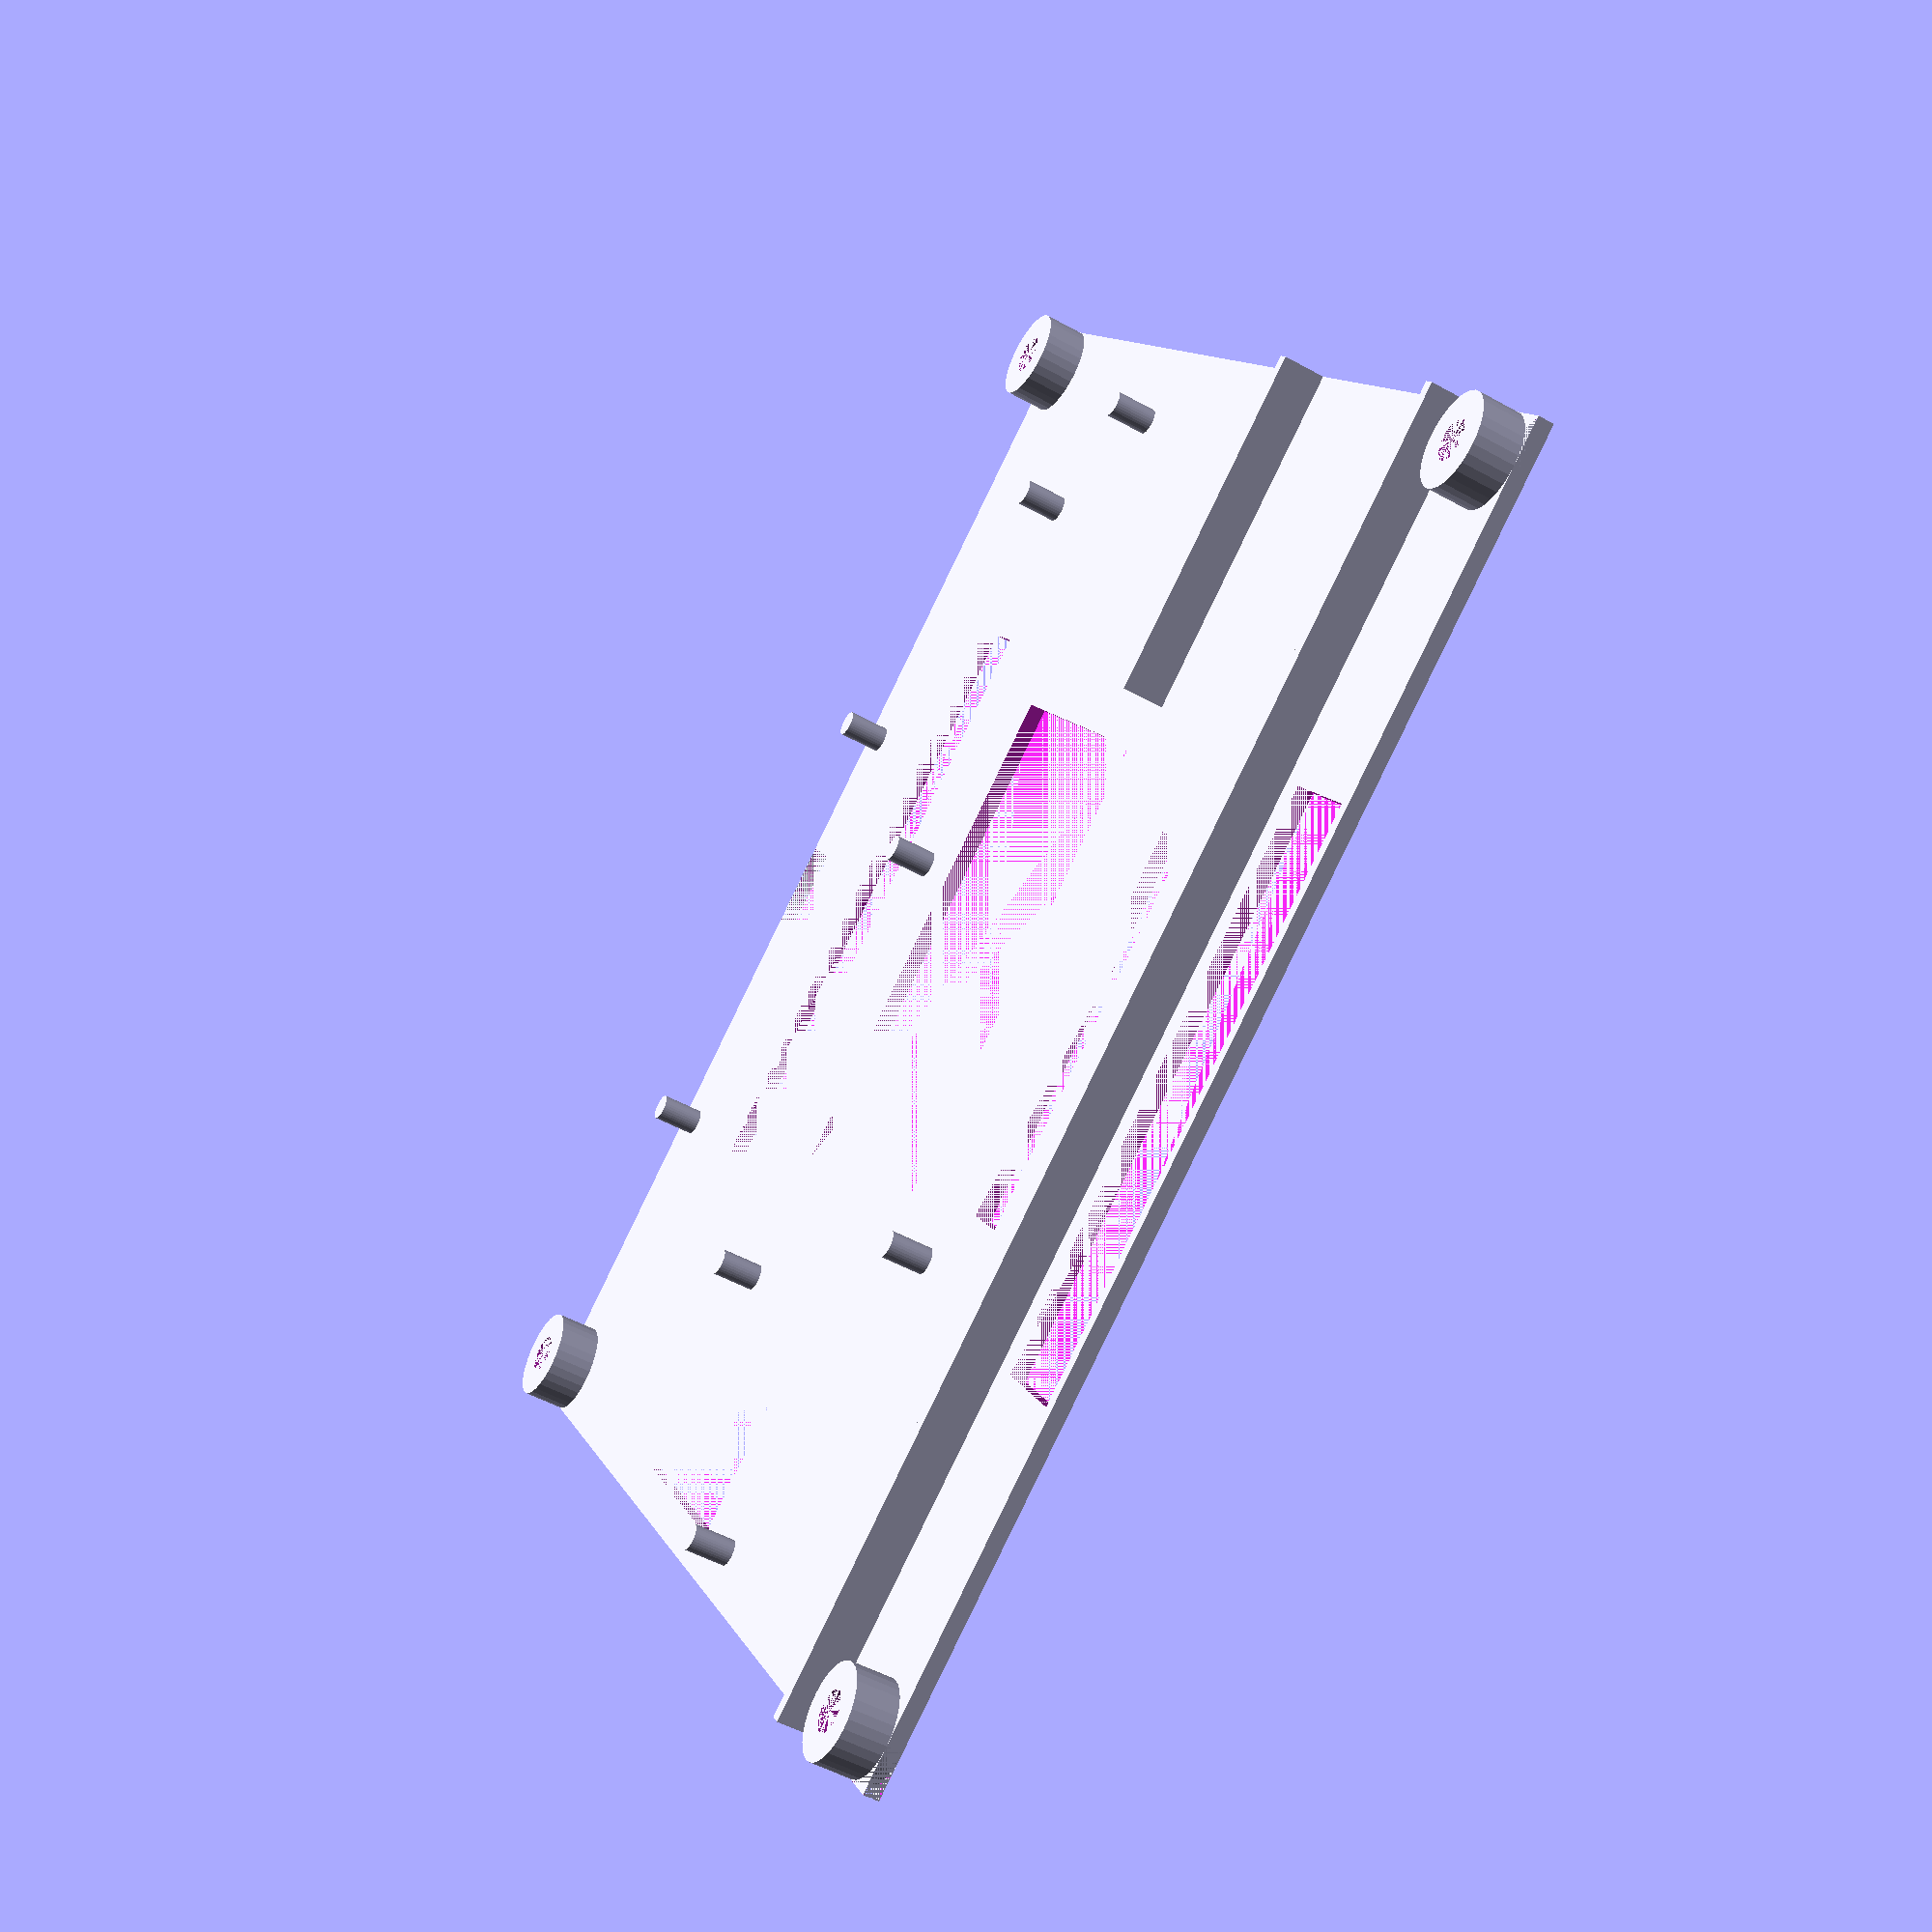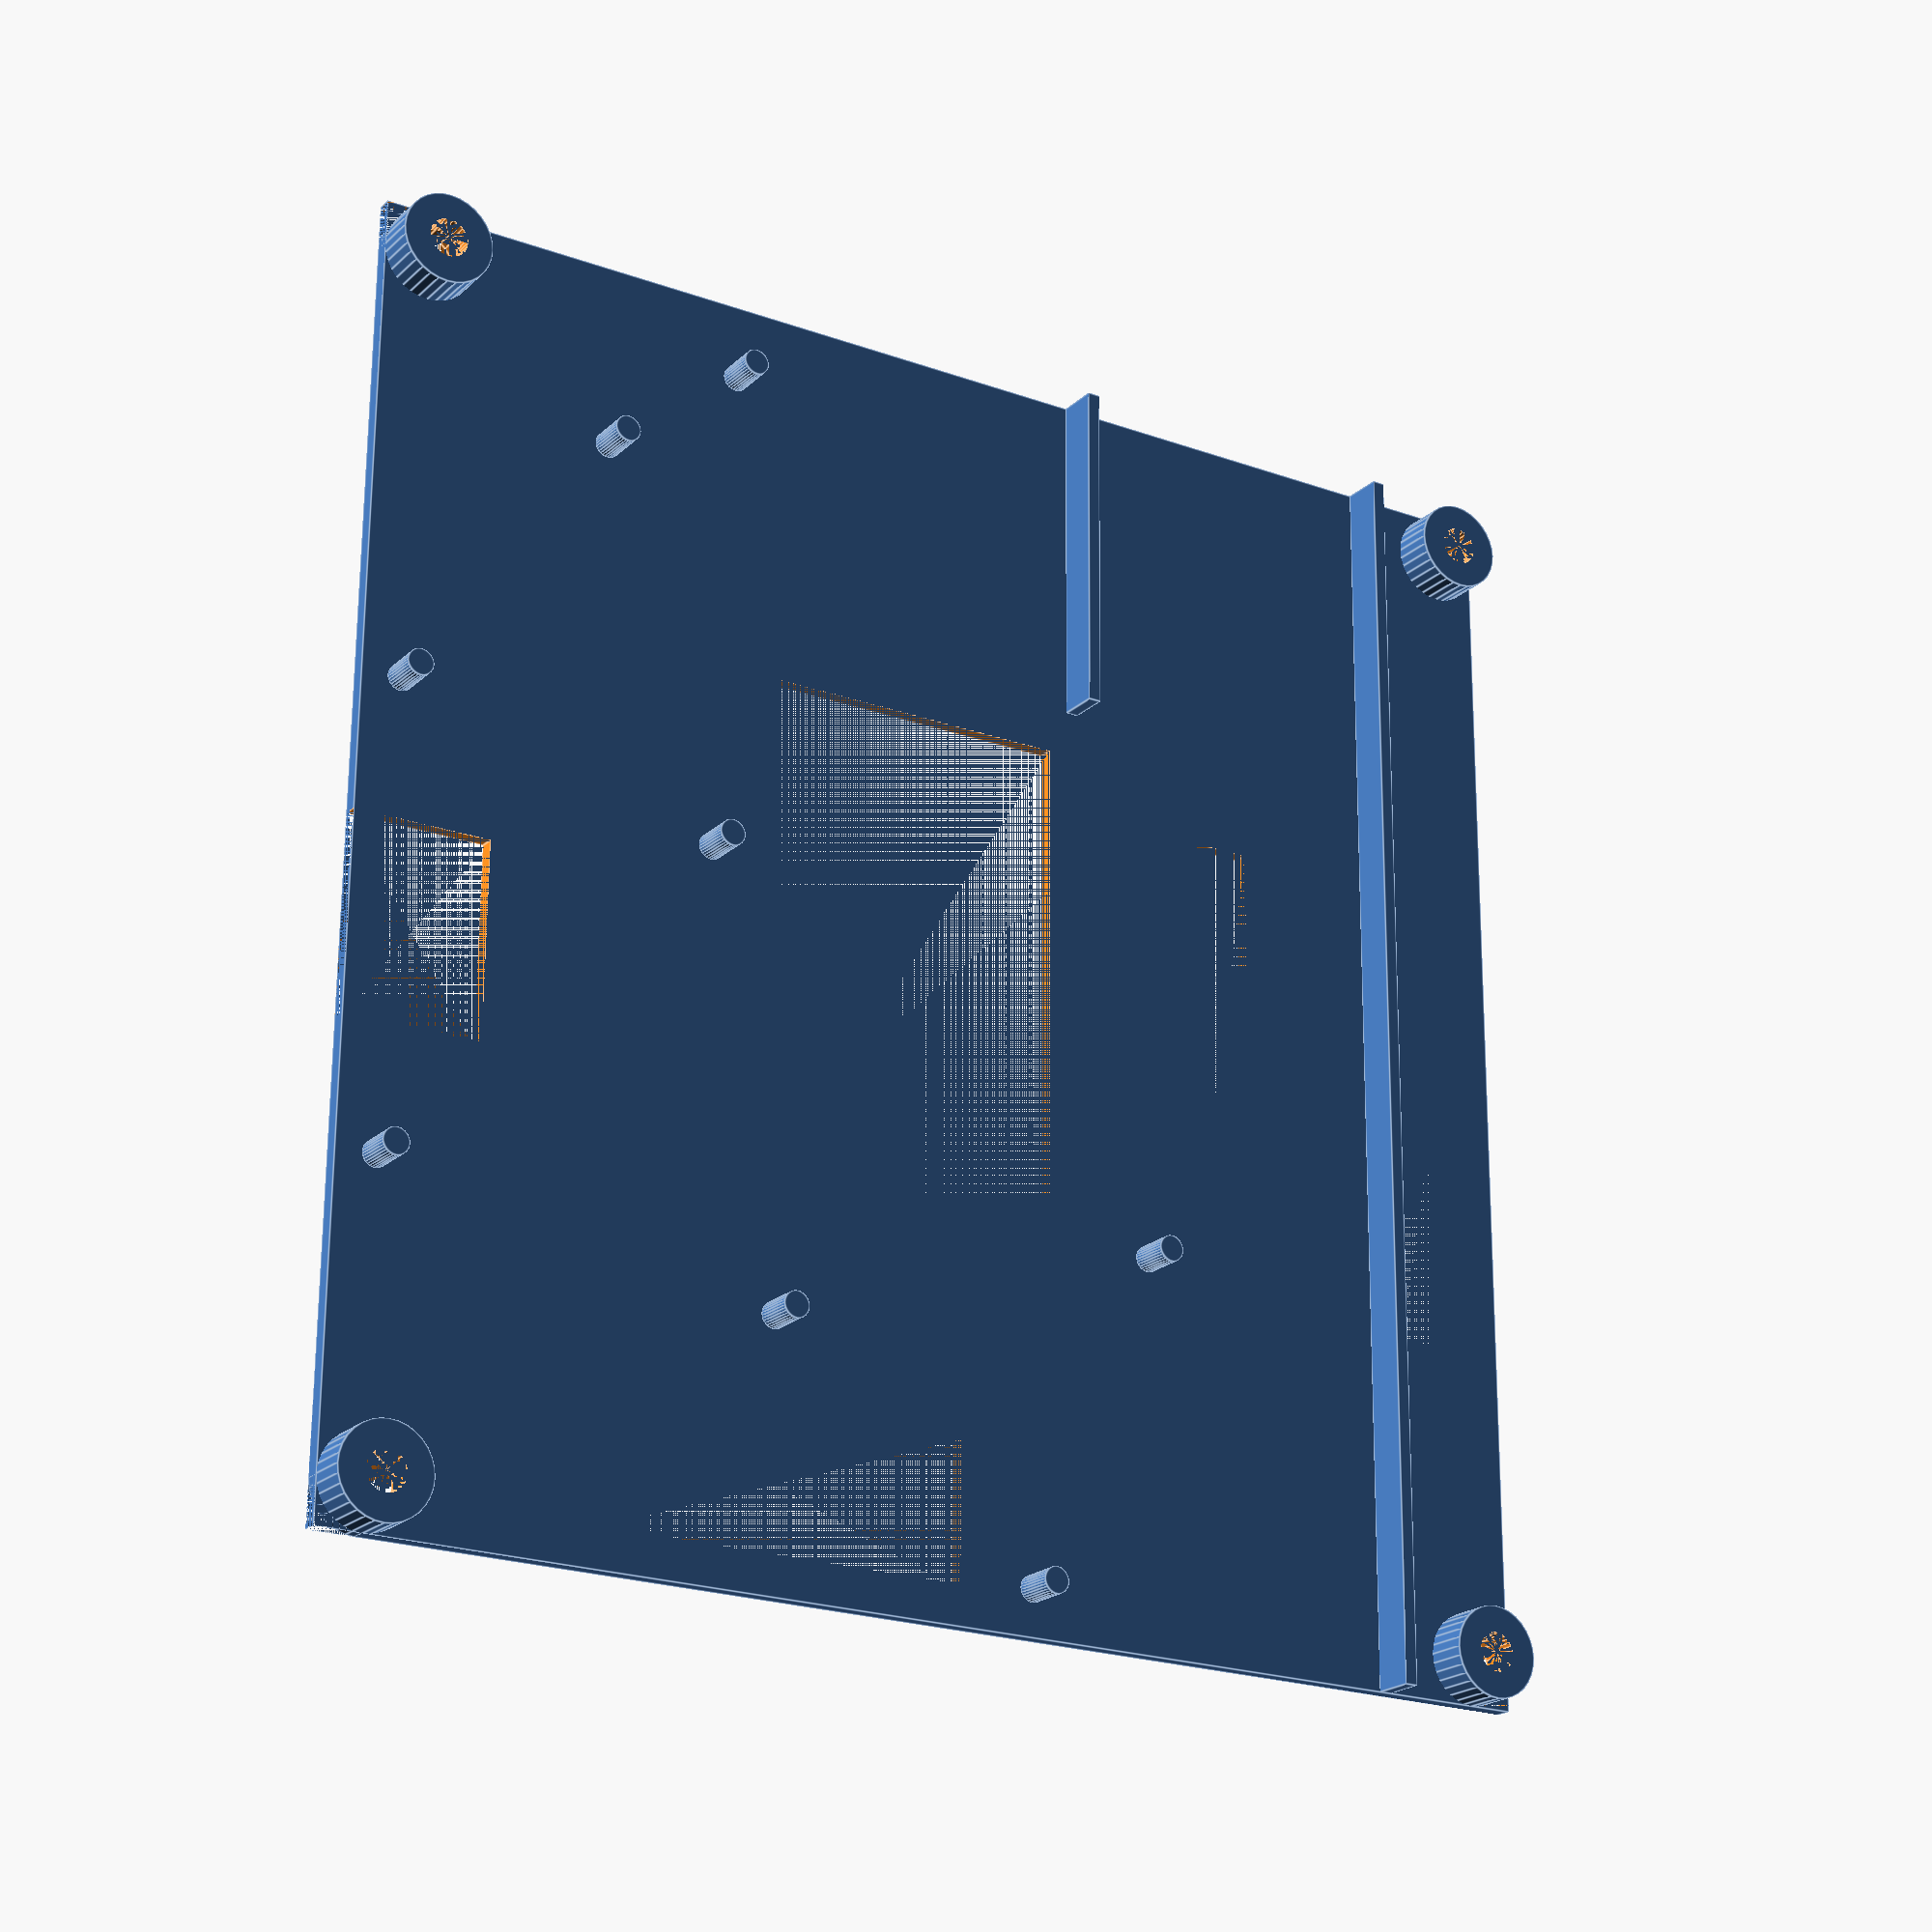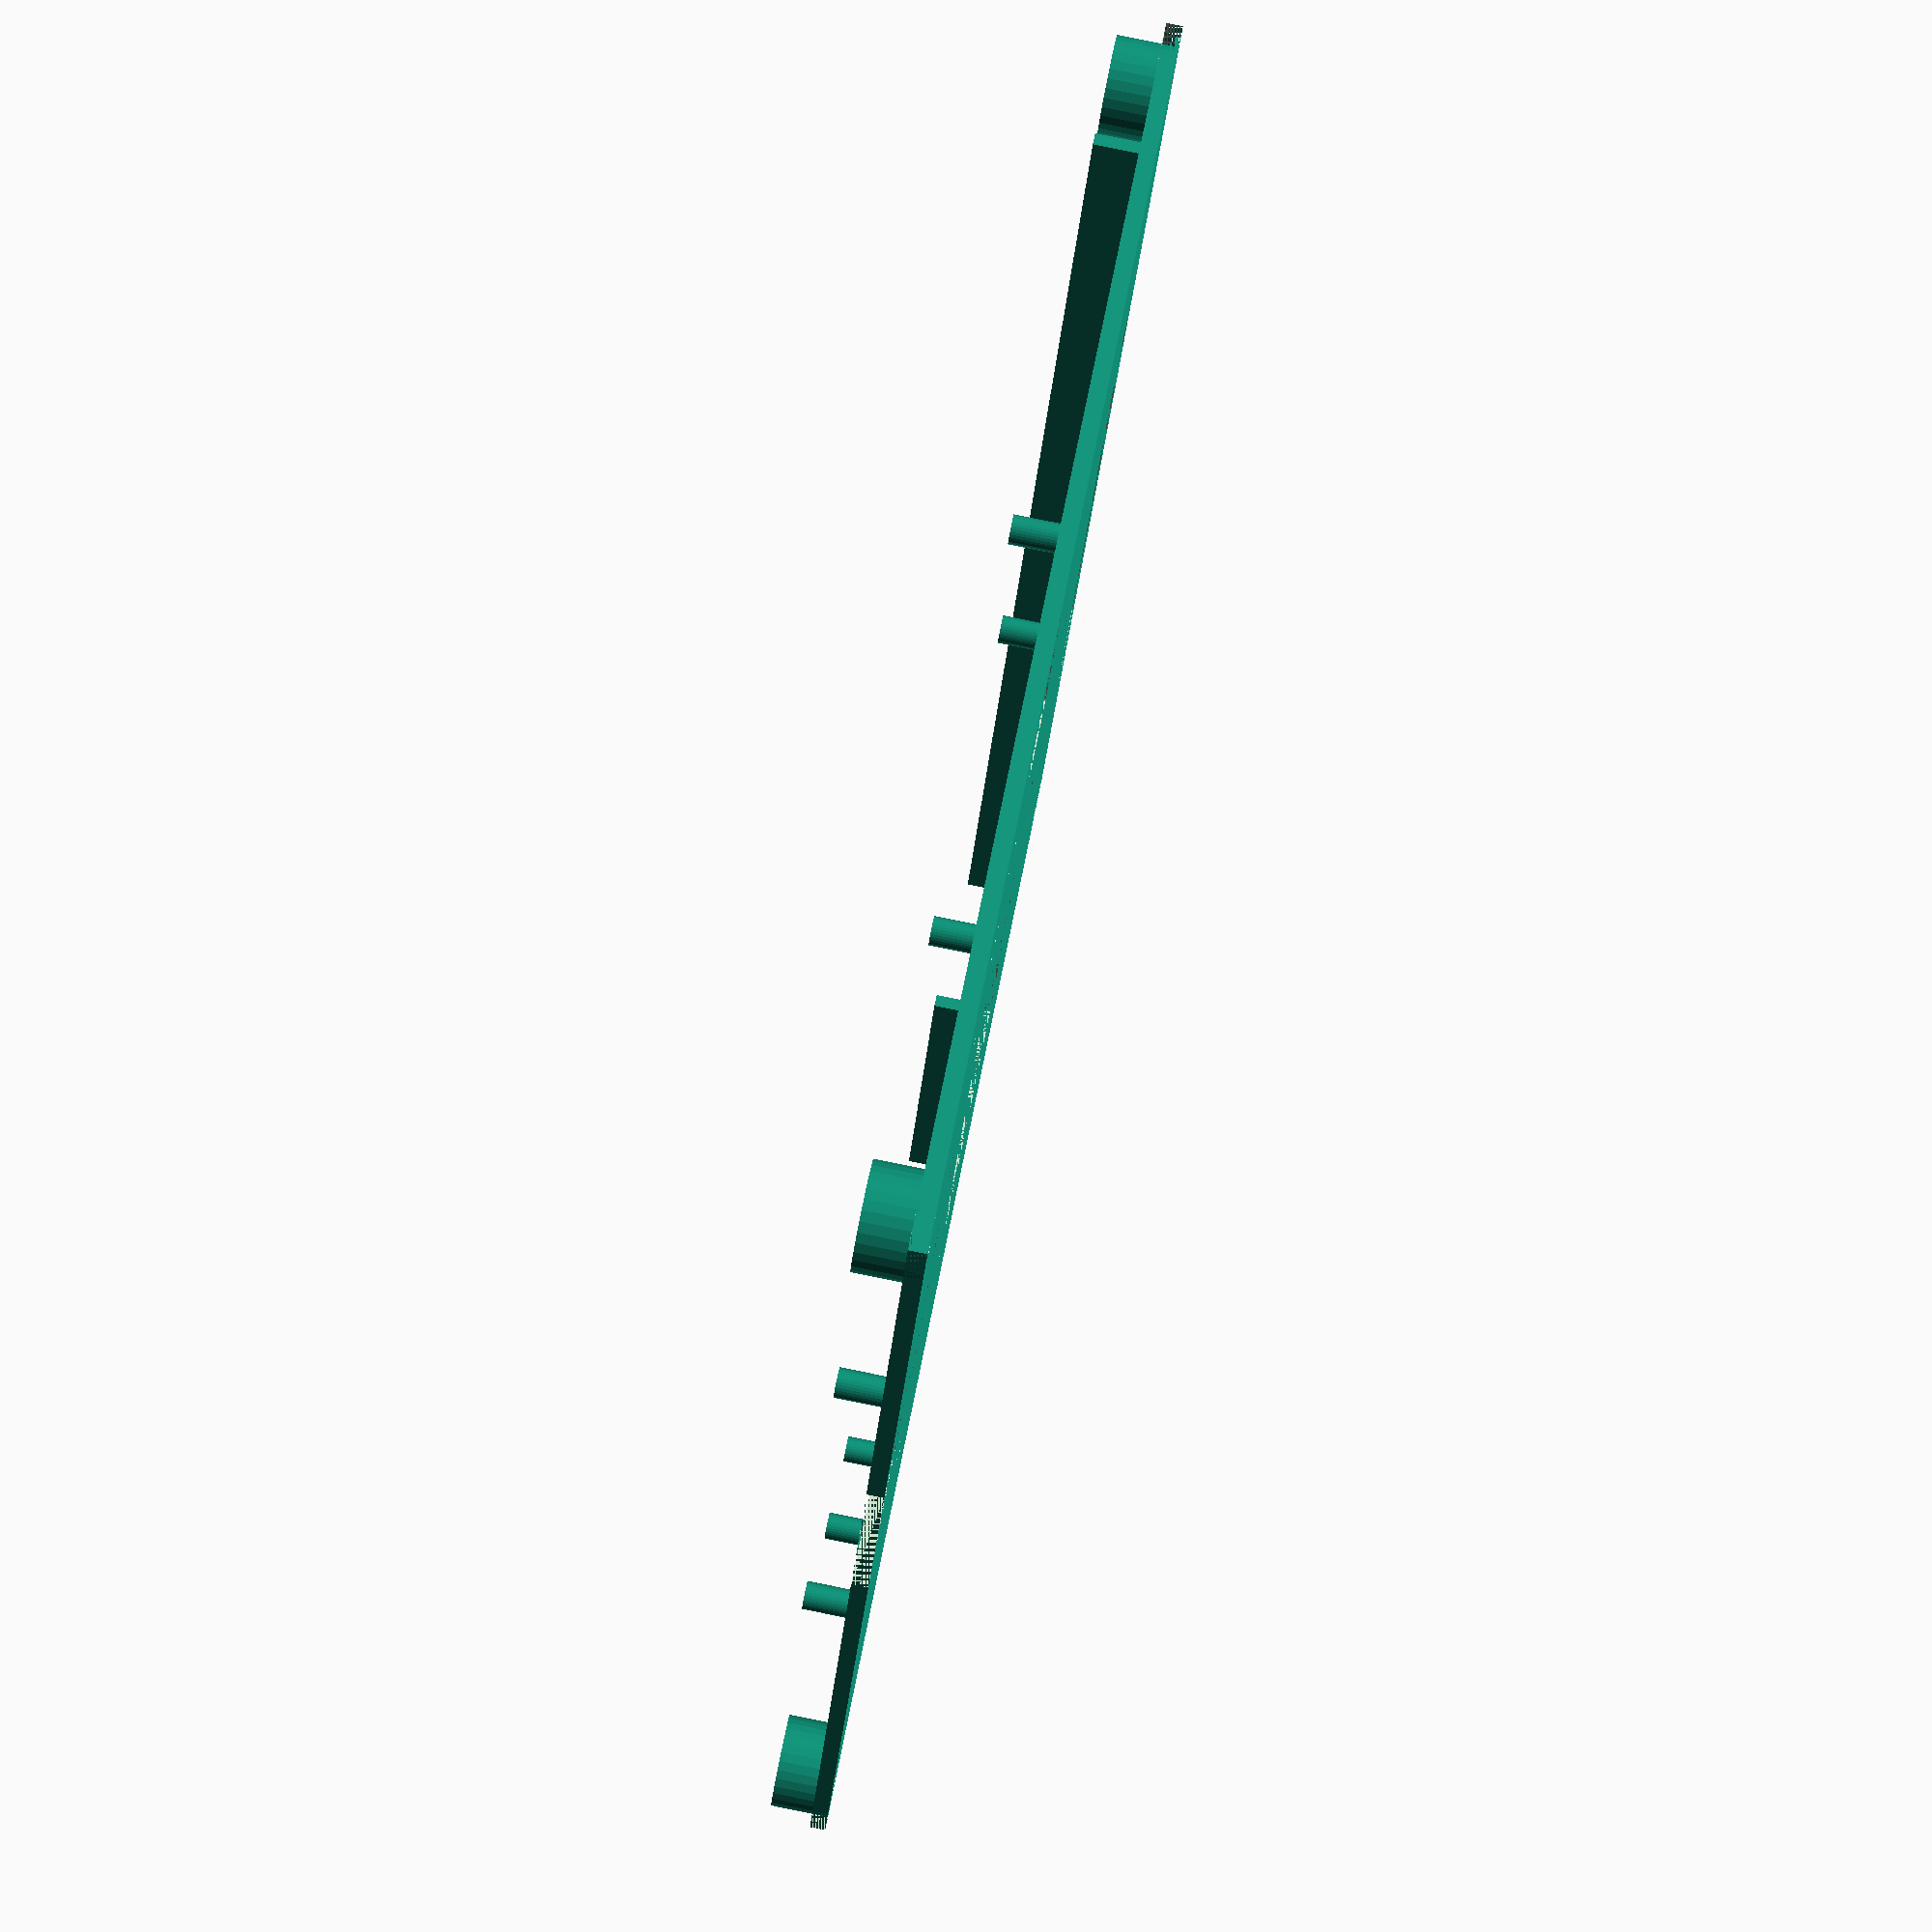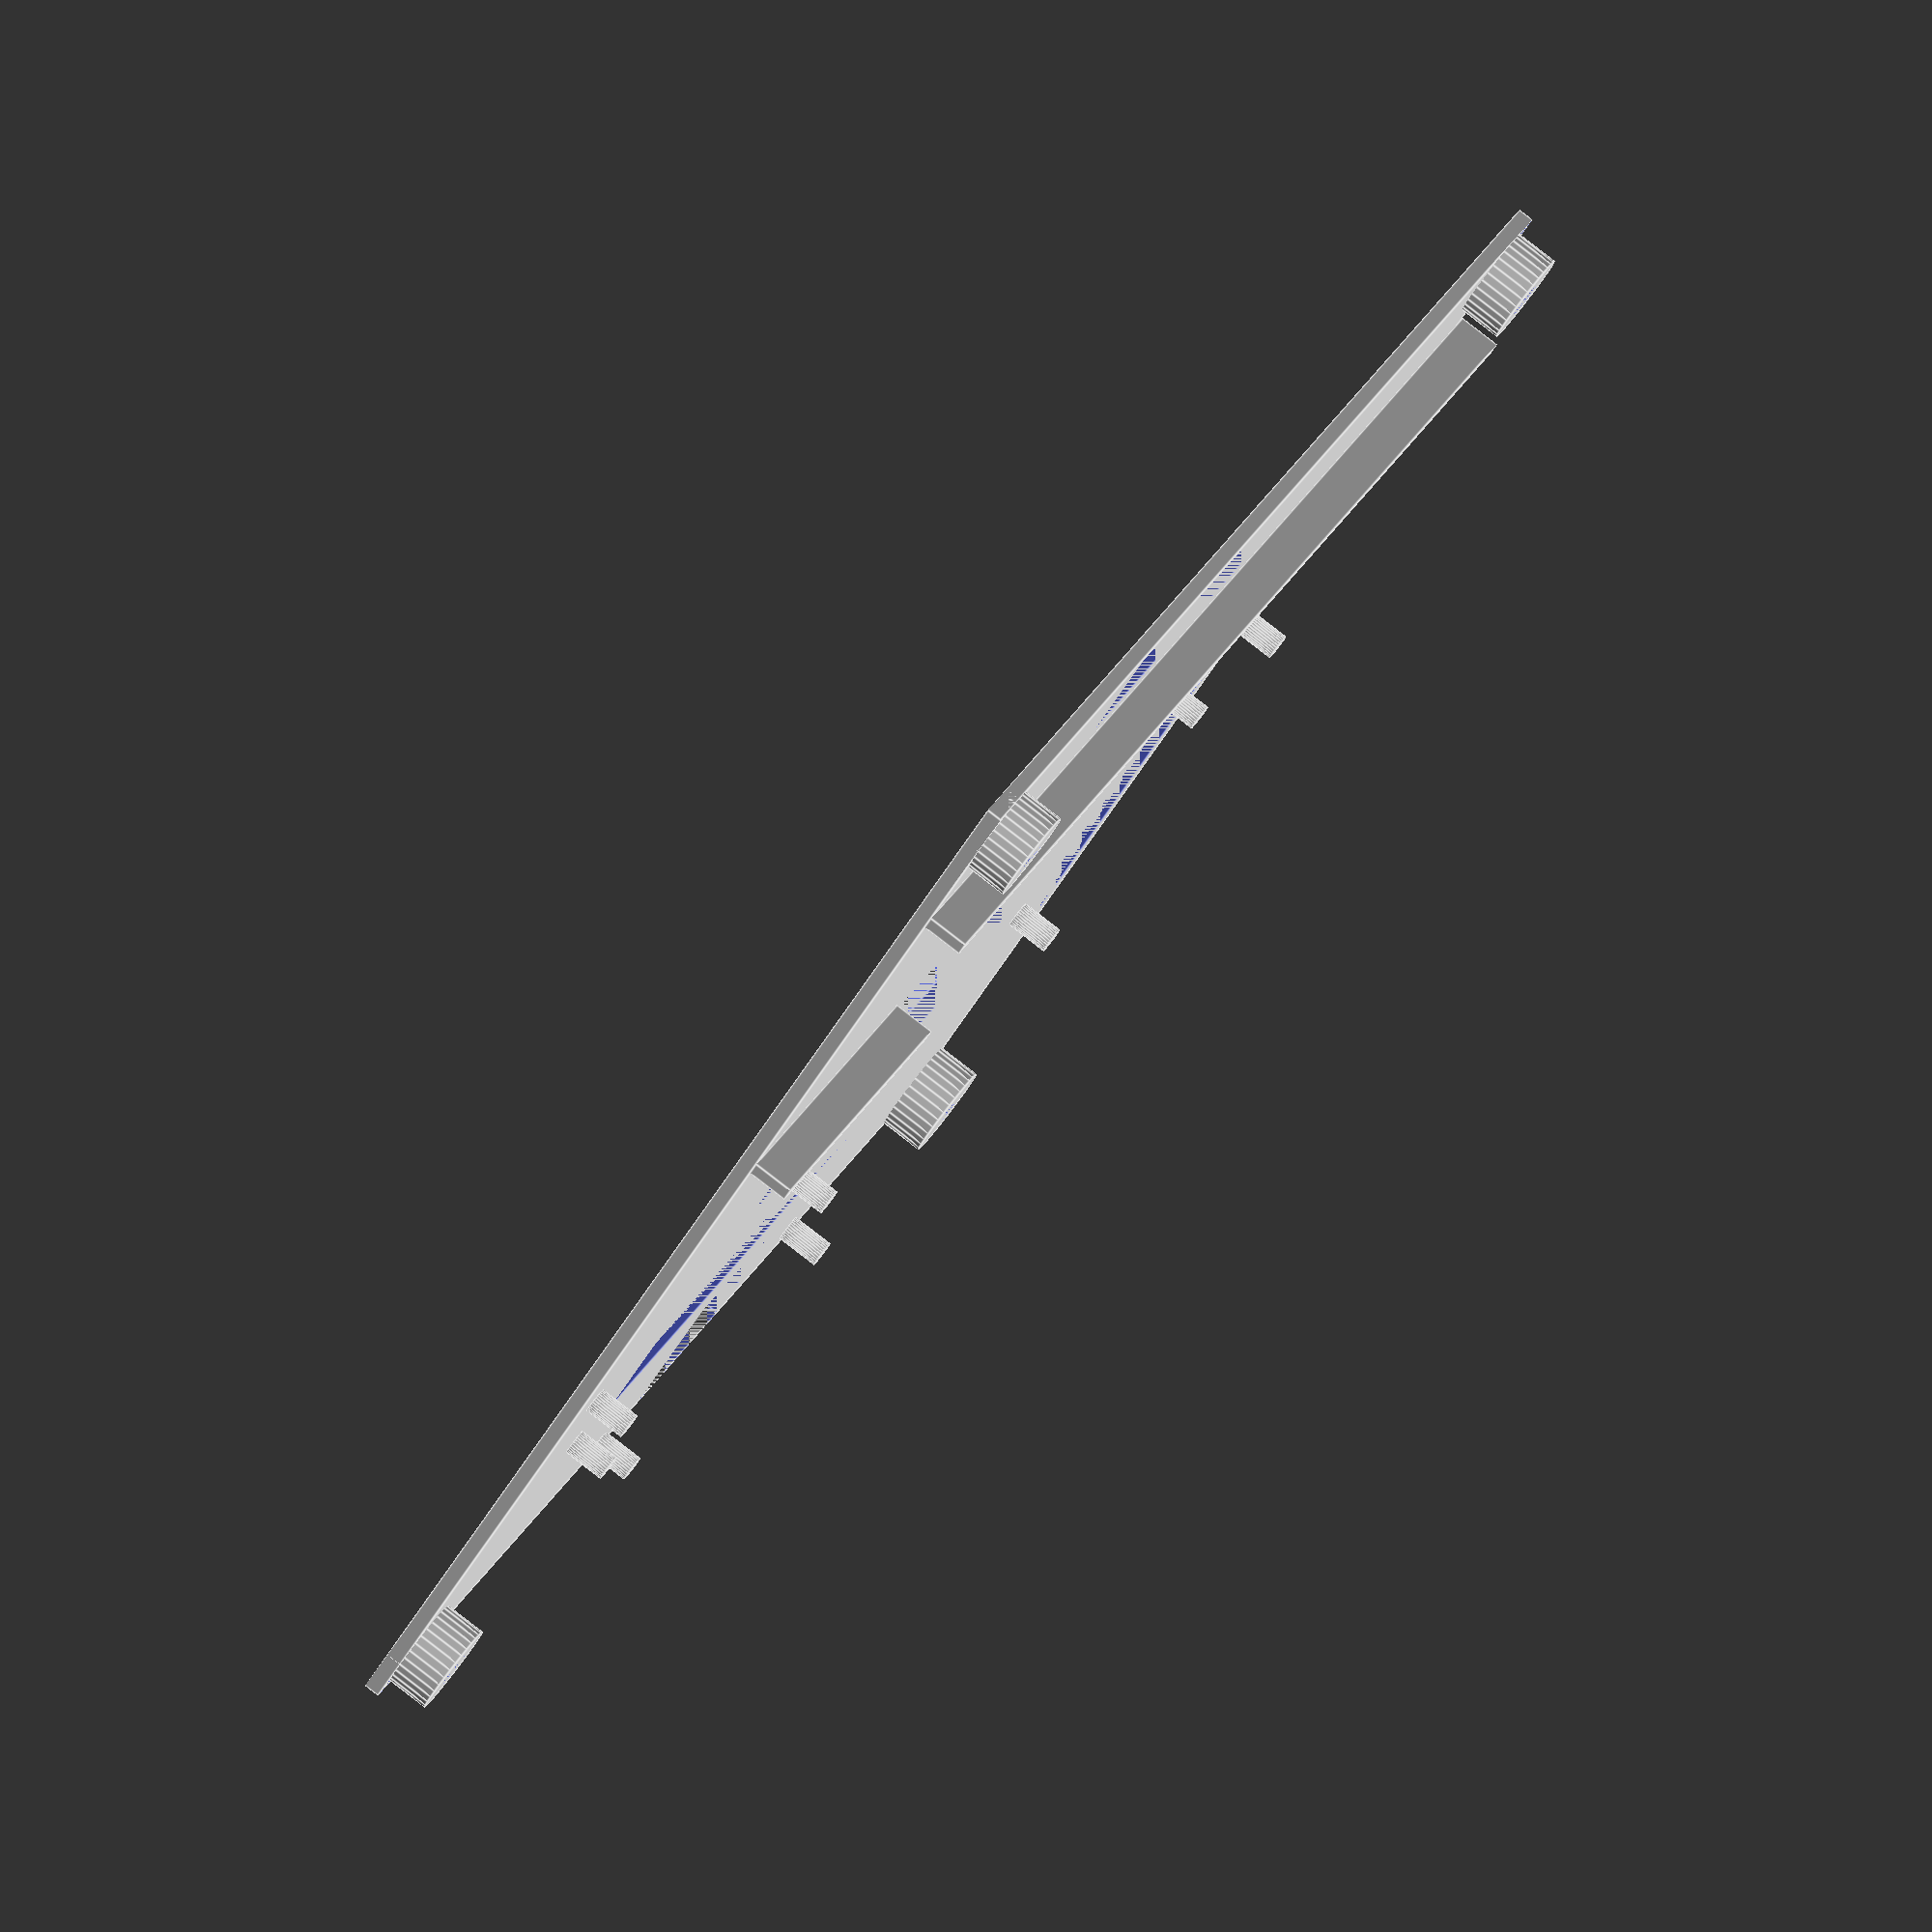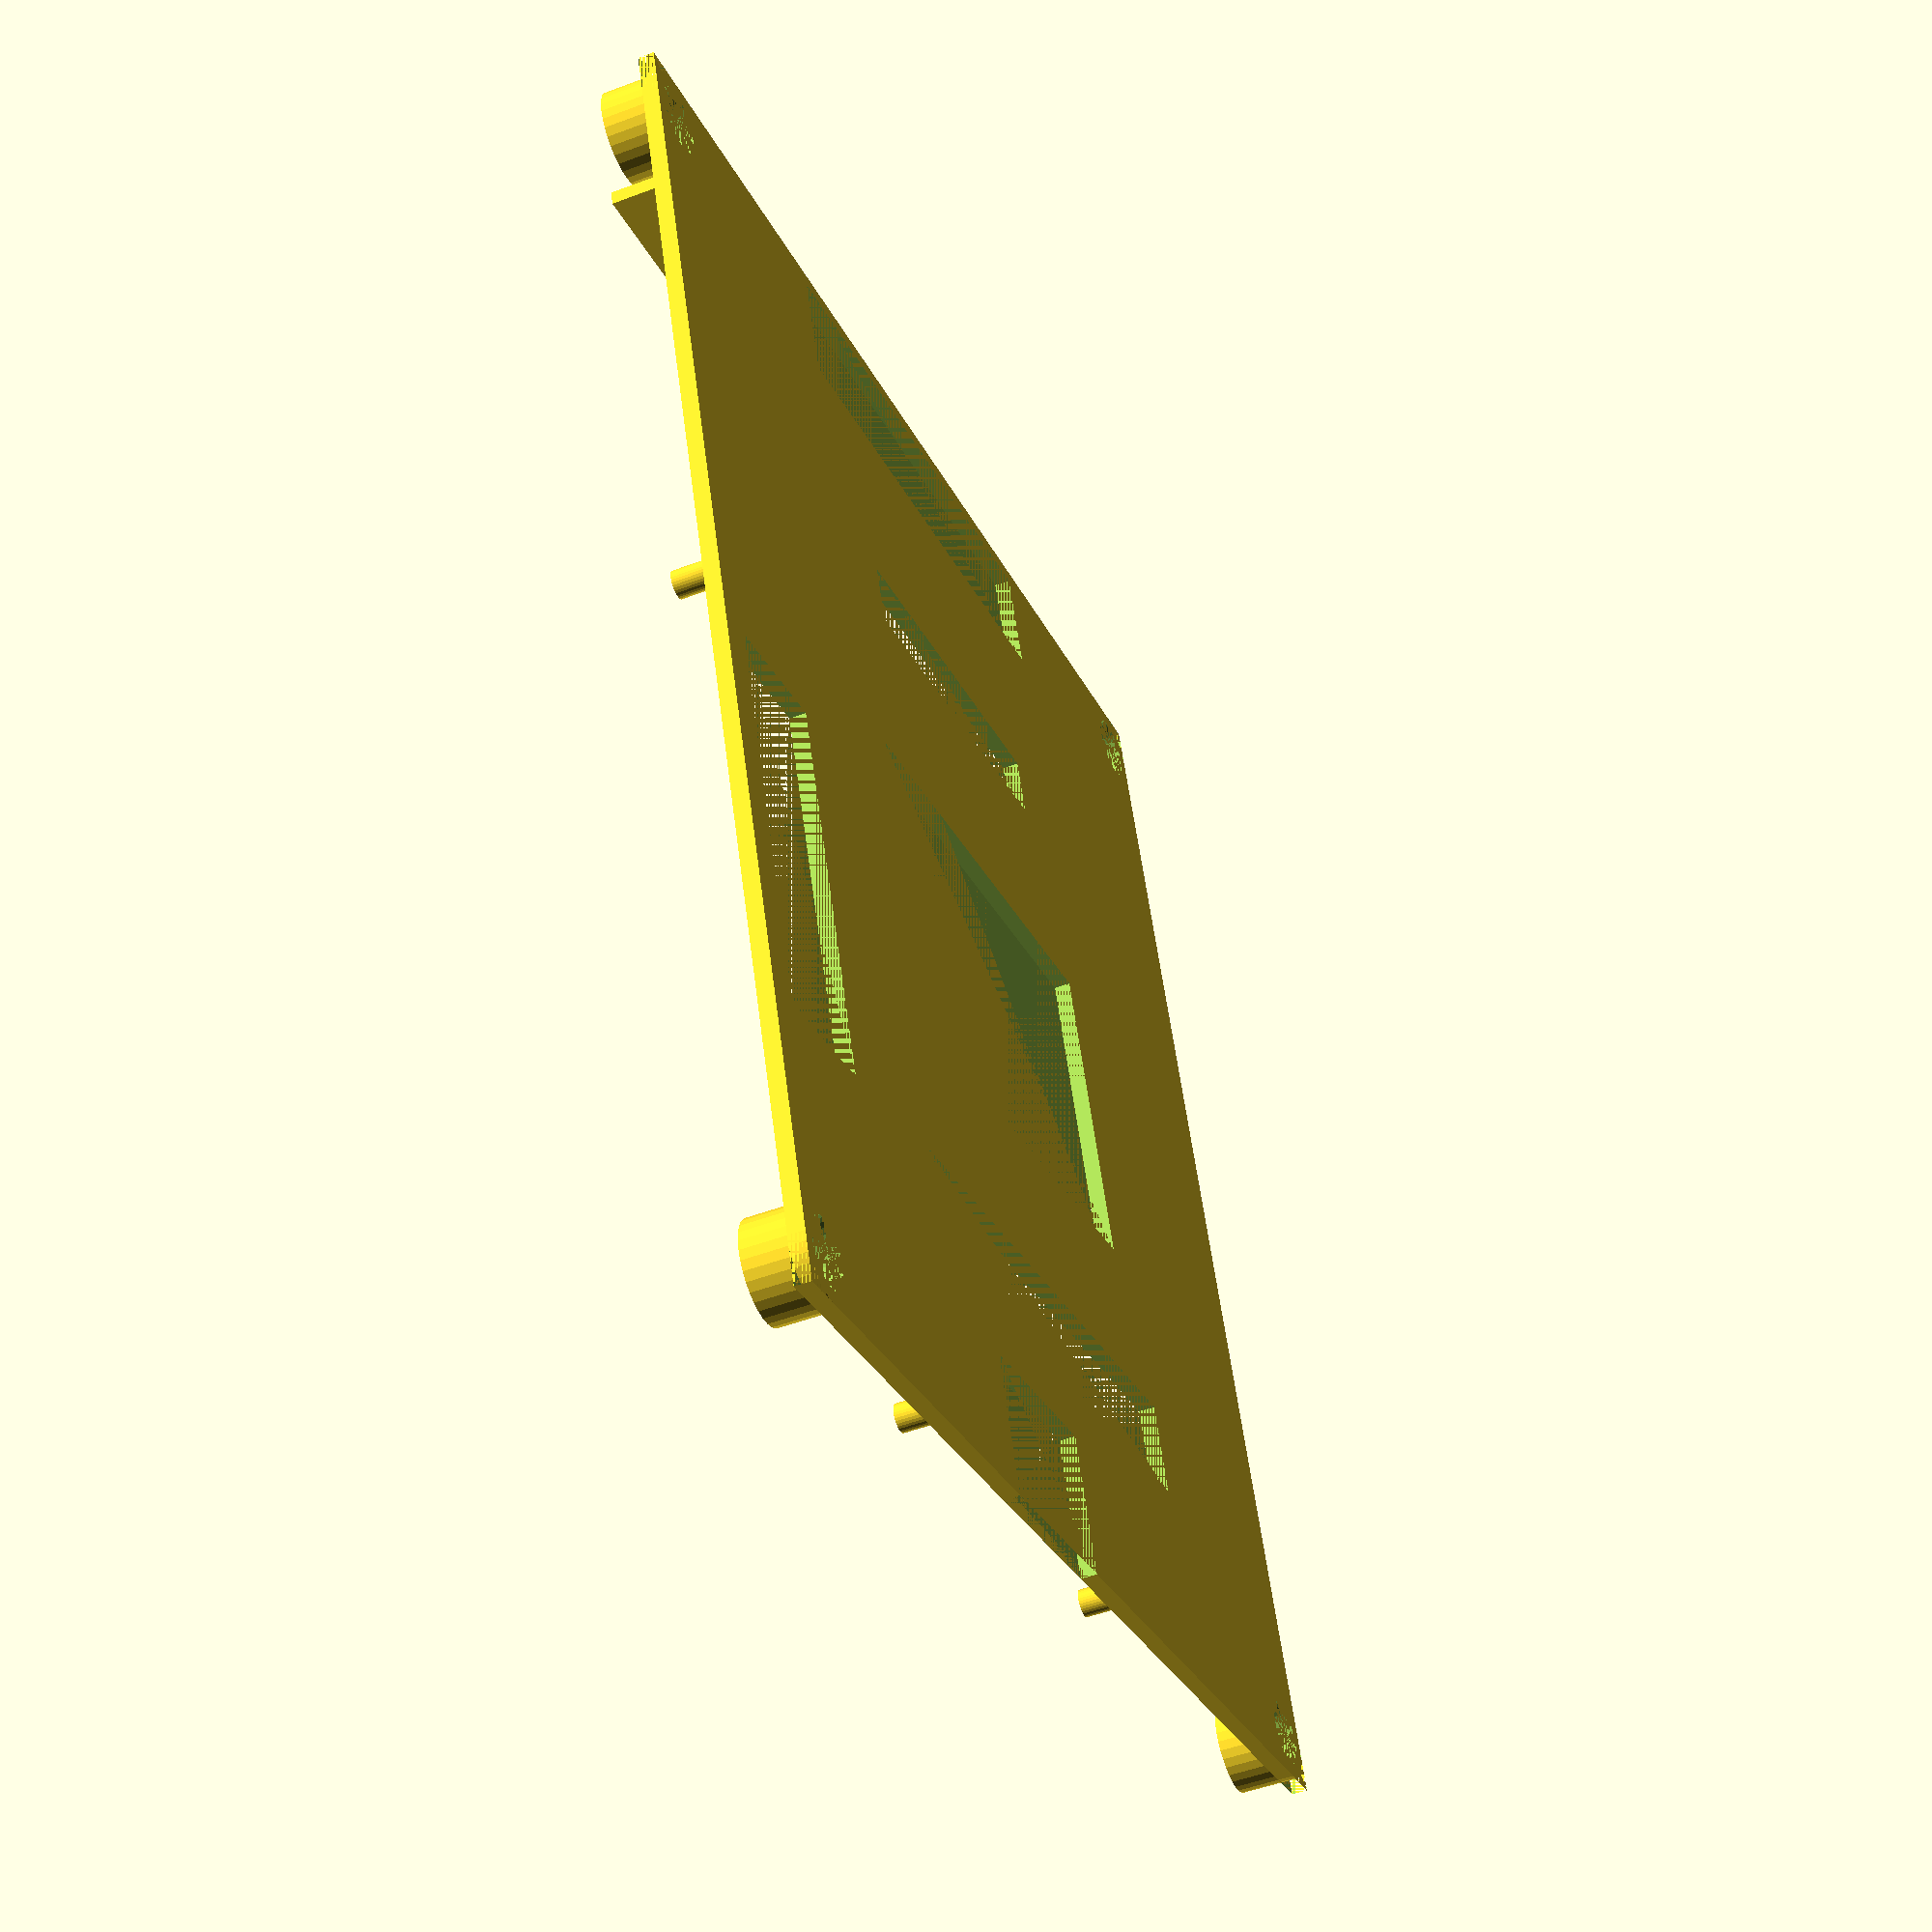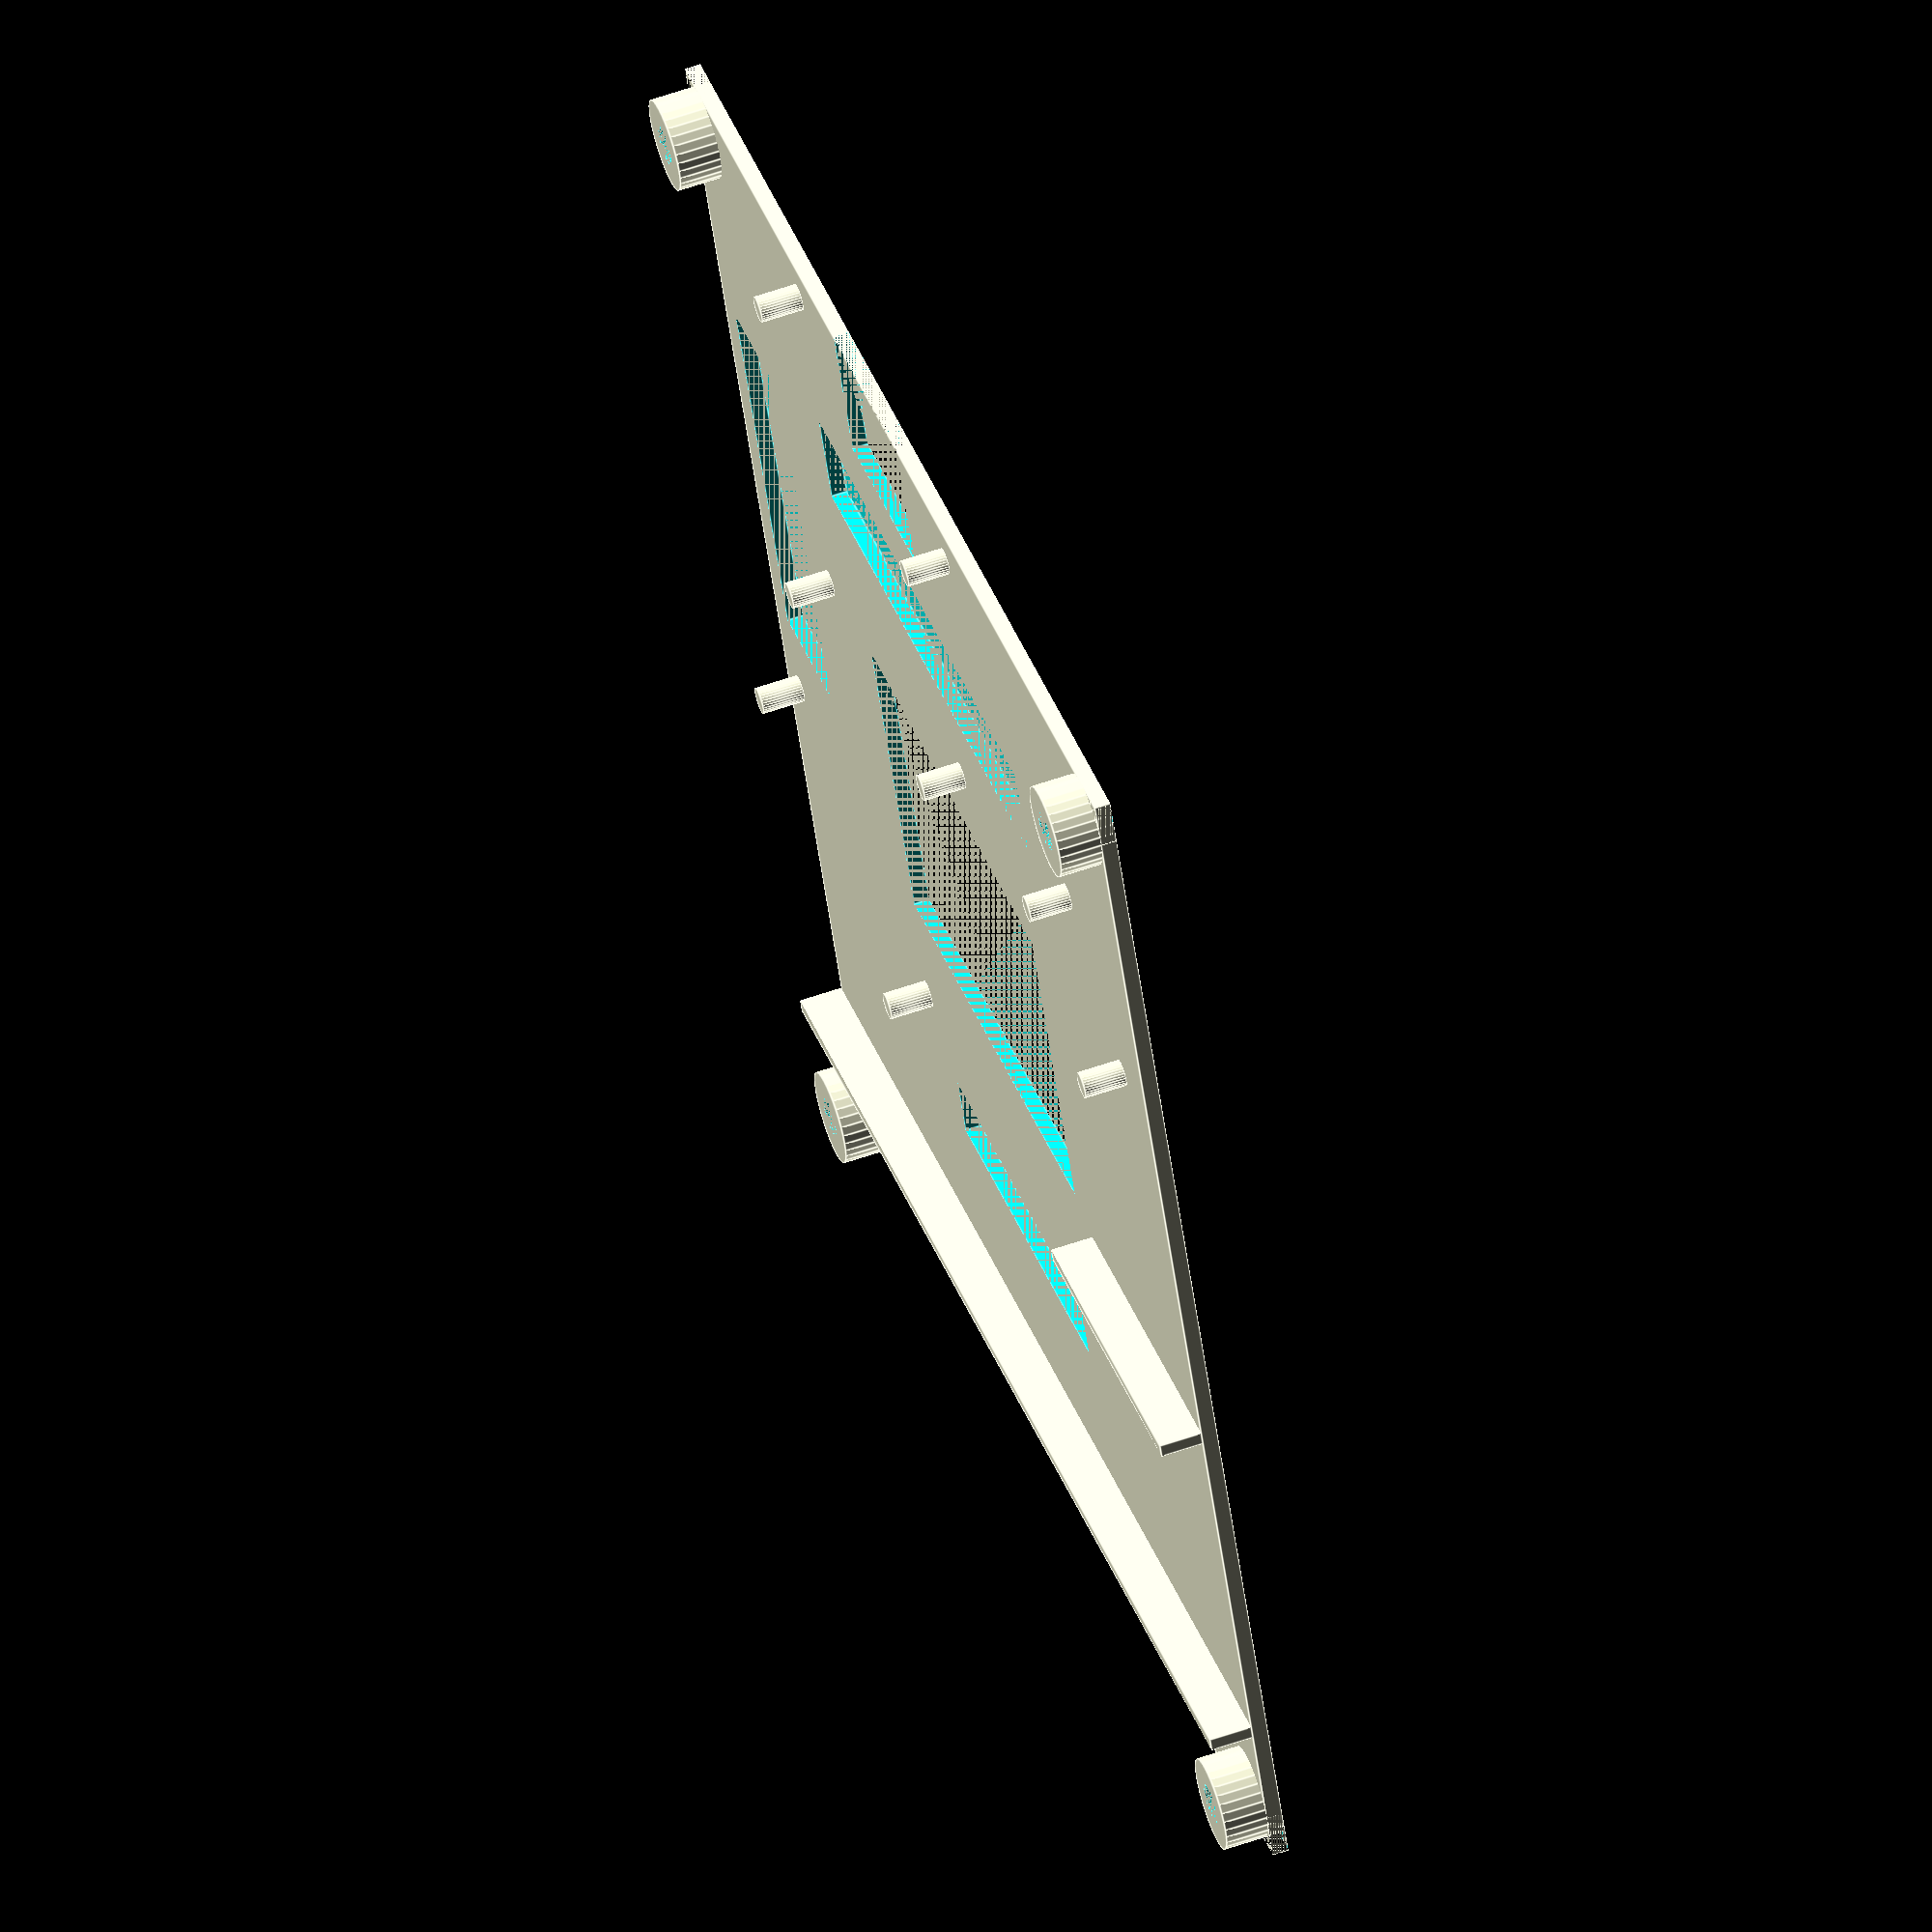
<openscad>
$fn = 32;
$pcbwidth = 4900;
$pcbheight = 4900;
$pcbbottomgap = 160;
$keysupporty = 575;
$keysupportthickness = 50;
$fmsupporty = 1925;
$fmsupportwidth = 1300;
$fmsupportthickness = 50;
$holefactor = 50;
$thickness = 60;

scale([0.0254, 0.0254, 0.0254]) {
    difference() {
        union(){
            //solids
            cube([$pcbwidth, $pcbheight, $thickness]);
            translate([0,$keysupporty-($keysupportthickness/2),$thickness]) cube([$pcbwidth, $keysupportthickness, $pcbbottomgap]);
            translate([$pcbwidth-$fmsupportwidth,$fmsupporty,$thickness]) cube([$fmsupportwidth, $fmsupportthickness, $pcbbottomgap]);
            translate([1485, 1621, $thickness]) cylinder(h=$pcbbottomgap, d=100, center=false);
            translate([2700, 3500, $thickness]) cylinder(h=$pcbbottomgap, d=100, center=false);
            translate([1000, 3200, $thickness]) cylinder(h=$pcbbottomgap, d=100, center=false);
            translate([1300, 4750, $thickness]) cylinder(h=$pcbbottomgap, d=100, center=false);
            translate([3050, 4750, $thickness]) cylinder(h=$pcbbottomgap, d=100, center=false);
            translate([175, 2125, $thickness]) cylinder(h=$pcbbottomgap, d=100, center=false);
            translate([4175, 3975, $thickness]) cylinder(h=$pcbbottomgap, d=100, center=false);
            translate([4600, 3450, $thickness]) cylinder(h=$pcbbottomgap, d=100, center=false);
            translate([175, 175, 0]) cylinder(d=350,h=$thickness+$pcbbottomgap);
            translate([$pcbwidth-175, 175, 0]) cylinder(d=350,h=$thickness+$pcbbottomgap);
            translate([$pcbwidth-175, $pcbheight-175, 0]) cylinder(d=350,h=$thickness+$pcbbottomgap);
            translate([175, $pcbheight-175, 0]) cylinder(d=350,h=$thickness+$pcbbottomgap);
        }
        
        //kl+logo 1550,2025 3475,3175
        cubexy(1550,2100,3375,3175,0,$thickness);
        //aliensoldier 1325,3750 3675,4100
        cubexy(1325,3850,3575,4100,0,$thickness);
        //DC 1875,4325 2575,4900
        cubexy(1825,4425,2475,4850,0,$thickness);
        //url 1775,1125 3225,1300
        cubexy(1775,1200,3150,1325,0,$thickness);
        //ver 200,2475 625,3800
        cubexy(200,2475,625,3800,0,$thickness);
        //serno
        cubexy(1425,100,3475,400,0,$thickness);
        
        posipostBL();
        posipostBR();
        posipostTL();
        posipostTR();
        
        translate([175, 175, 0]) cylinder(d=150,h=$thickness+$pcbbottomgap);
        translate([$pcbwidth-175, 175, 0]) cylinder(d=150,h=$thickness+$pcbbottomgap);
        translate([$pcbwidth-175, $pcbheight-175, 0]) cylinder(d=150,h=$thickness+$pcbbottomgap);
        translate([175, $pcbheight-175, 0]) cylinder(d=150,h=$thickness+$pcbbottomgap);
        
        translate([175, 175, 0]) cylinder(d=250,h=125);
        translate([$pcbwidth-175, 175, 0]) cylinder(d=250,h=125);
        translate([$pcbwidth-175, $pcbheight-175, 0]) cylinder(d=250,h=125);
        translate([175, $pcbheight-175, 0]) cylinder(d=250,h=125);
    }
}

module cubexy(x1,y1,x2,y2,zo,z) {
    translate([x1-$holefactor,y1-$holefactor,zo]) cube([(x2-x1)+($holefactor*2),(y2-y1)+($holefactor*2),z]);
}

//i gave myself a headache trying to think of the math to do this with rotation, so i made this mess instead, which will no doubt transfer my headache to the reader
module posipostBL() {
    difference() {
        cube([350/2,350/2,$thickness]);
        translate([(350/2),(350/2),0]) cylinder(d=350,h=$thickness,center=false);
    }
}
module posipostBR() {
    difference() {
        translate([$pcbwidth-(350/2),0,0]) cube([350/2,350/2,$thickness]);
        translate([$pcbwidth-(350/2),(350/2),0]) cylinder(d=350,h=$thickness,center=false);
    }
}
module posipostTR() {
    difference() {
        translate([$pcbwidth-(350/2),$pcbheight-(350/2),0]) cube([350/2,350/2,$thickness]);
        translate([$pcbwidth-(350/2),$pcbheight-(350/2),0]) cylinder(d=350,h=$thickness,center=false);
    }
}
module posipostTL() {
    difference() {
        translate([0,$pcbheight-(350/2),0]) cube([350/2,350/2,$thickness]);
        translate([(350/2),$pcbheight-(350/2),0]) cylinder(d=350,h=$thickness,center=false);
    }
}
</openscad>
<views>
elev=230.2 azim=146.9 roll=121.5 proj=p view=wireframe
elev=201.1 azim=90.4 roll=212.4 proj=p view=edges
elev=94.6 azim=243.9 roll=78.6 proj=p view=wireframe
elev=94.8 azim=49.5 roll=232.3 proj=o view=edges
elev=50.1 azim=199.9 roll=112.4 proj=p view=solid
elev=299.8 azim=336.5 roll=70.5 proj=o view=edges
</views>
